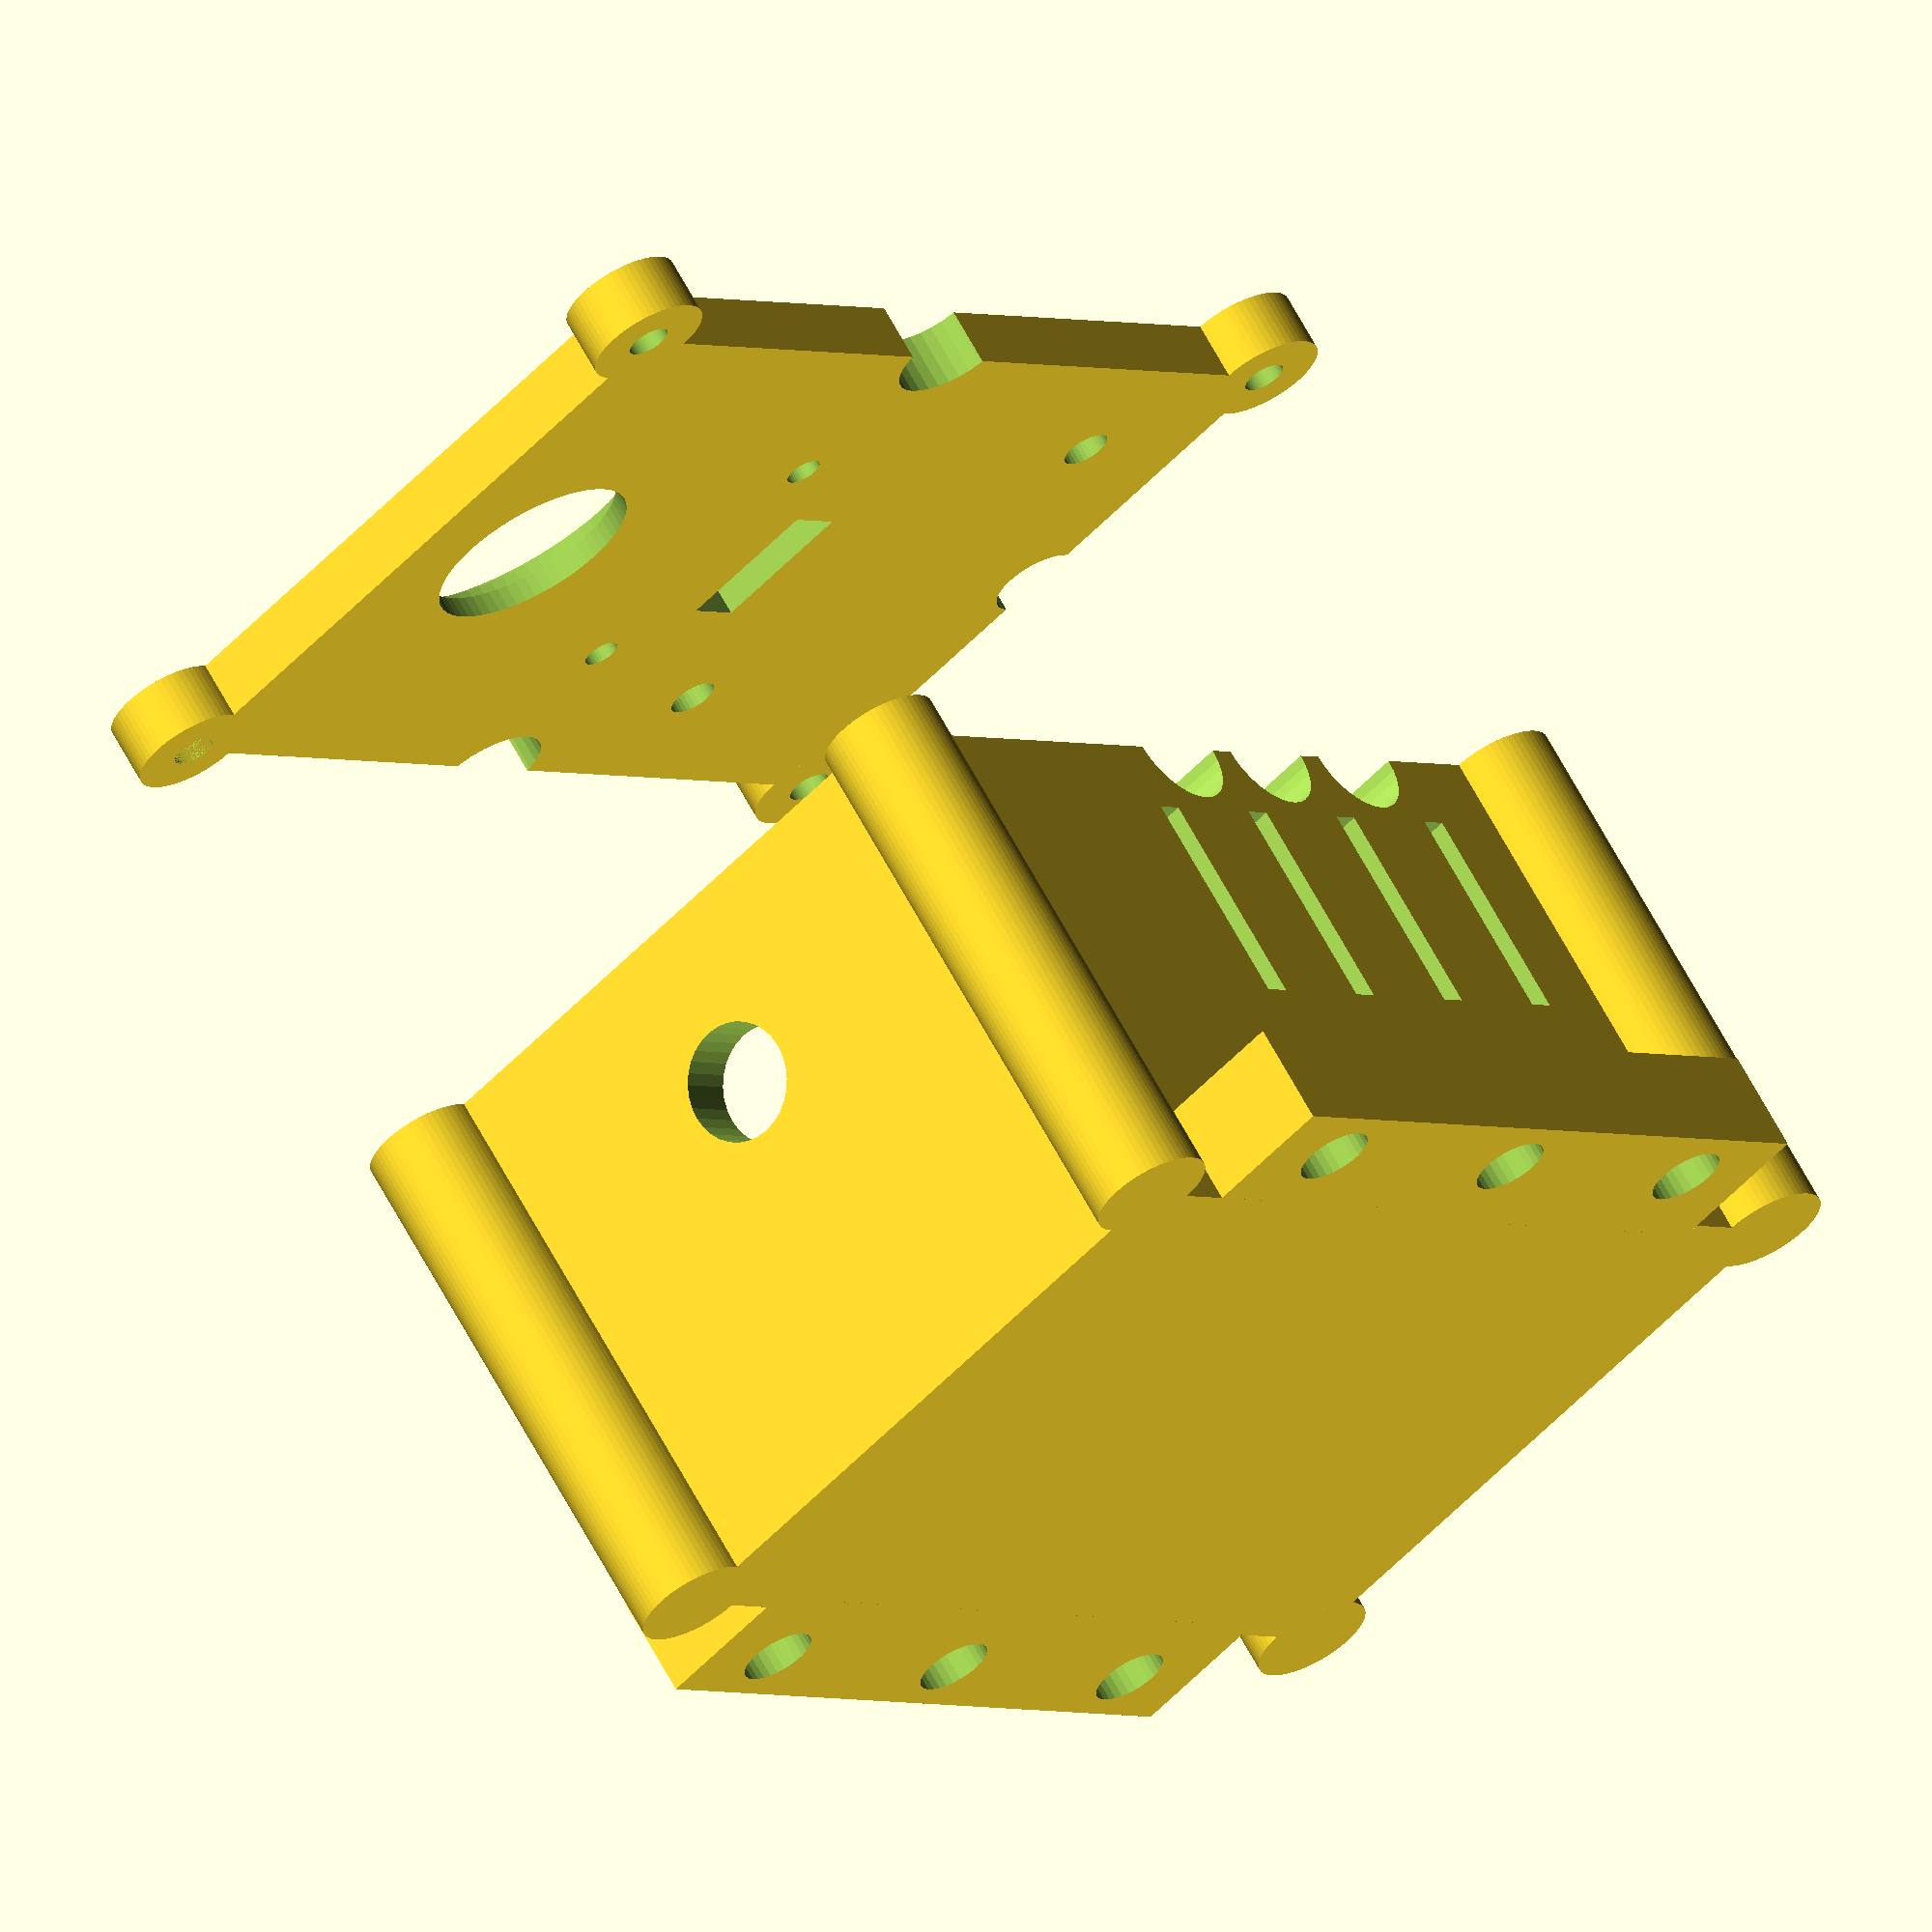
<openscad>

// Driving parameters:

// Overall Dimensions:
openmv_width = 36 + 1;
openmv_length = 49 + 1;
openmv_board_stack_height = 34; // Bottom of pins to expansion board height.
wire_spacing = 12;
wall_thickness = 4;
case_boss_radius = 4;

// OpenMV Mounting Bosses
openmv_boss_dia = 2.6;
openmv_boss_bore = 1.1;
openmv_boss_height = 6;
openmv_hole_spacing = 29.5;

// Mounting Tabs
mounting_tab_width = 10;
mounting_tab_height = 7;

// SD Card location:
sd_slot_from_openmv_corner = 23.5;
sd_slot_height_from_pins = 8;


// Computed Dimensions:
overall_height = openmv_board_stack_height + wall_thickness;
overall_length = openmv_length + 2 * wall_thickness + wire_spacing;
overall_width = openmv_width + 2 * wall_thickness;
center_width = overall_width/2;

union() {
    
    // Box, lid bosses, mounting bosses:
    difference() {
        union() {
            cube(size=[openmv_width + 2 * wall_thickness,
                       openmv_length + 2 * wall_thickness + wire_spacing,
                       overall_height]);
            // Lid mounting bosses
            cylinder(r=case_boss_radius, h=overall_height, $fn=60);
            translate([0, overall_length, 0]) {
                cylinder(r=case_boss_radius, h=overall_height, $fn=60);
            }
            translate([overall_width, overall_length, 0]) {
                cylinder(r=case_boss_radius, h=overall_height, $fn=60);
            }
            translate([overall_width, 0, 0]) {
                cylinder(r=case_boss_radius, h=overall_height, $fn=60);
            }
            
            // Case Mounting Blocks
            translate([-(mounting_tab_width-1), wall_thickness*2, 0]) {
                cube(size=[mounting_tab_width,openmv_length + wall_thickness,mounting_tab_height]);
            }
            translate([overall_width-1, wall_thickness*2, 0]) {
                cube(size=[mounting_tab_width,openmv_length+wall_thickness,mounting_tab_height]);
            }
        }
        
        // Cutout for the inner volume.
        translate([wall_thickness, wall_thickness, wall_thickness]) {
            cube(size=[openmv_width, openmv_length + wire_spacing, openmv_board_stack_height+1]);
        }
        
        // Notch for cables.
        translate([center_width, -1, overall_height/2+12]) {
            cube(size=[4,wall_thickness+8, 15], center=true);
        }
        
        // Holes for zip-ties.
        translate([center_width - 7, -1, overall_height/2 + 13]) {
             cube(size=[3,wall_thickness+7, 5], center=true);
        }
        translate([center_width + 7, -1, overall_height/2 + 13]) {
             cube(size=[3,wall_thickness+7, 5], center=true);
        }
        
         // Lens Focusing Hole
        translate([center_width, overall_length, 26]) {
            rotate([90,0,0]) {
                cylinder(h=10,r=4, center=true, $fn=32);
            }
        }
        
        // Holes for case screws:
        translate([0, 0, overall_height/2+1]) {
            cylinder(r=openmv_boss_bore, h=overall_height/2, $fn=60);
            translate([0, overall_length, 0]) {
                cylinder(r=openmv_boss_bore, h=overall_height/2, $fn=60);
            }
            translate([overall_width, overall_length, 0]) {
                cylinder(r=openmv_boss_bore, h=overall_height/2, $fn=60);
            }
            translate([overall_width, 0, 0]) {
                cylinder(r=openmv_boss_bore, h=overall_height/2, $fn=60);
            }
        }
        
        // Holes for mounting screws:
        translate([-mounting_tab_width/2,15,-1]) {
            cylinder(r=2.5,h=mounting_tab_height+2, $fn=30);
        }        
        translate([overall_width + mounting_tab_width/2,15,-1]) {
            cylinder(r=2.5,h=mounting_tab_height+2, $fn=30);
        }
        translate([-mounting_tab_width/2,35,-1]) {
            cylinder(r=2.5,h=mounting_tab_height+2, $fn=30);
        }        
        translate([overall_width + mounting_tab_width/2,35,-1]) {
            cylinder(r=2.5,h=mounting_tab_height+2, $fn=30);
        }
        translate([-mounting_tab_width/2,55,-1]) {
            cylinder(r=2.5,h=mounting_tab_height+2, $fn=30);
        }        
        translate([overall_width + mounting_tab_width/2,55,-1]) {
            cylinder(r=2.5,h=mounting_tab_height+2, $fn=30);
        }
        
        // SD Card Slot
        translate([overall_width - wall_thickness -1,
                   overall_length - wall_thickness - sd_slot_from_openmv_corner-3, 7.5]) {
            cube(size=[10,16,5]);
        }
        
        // Vents:
        translate([-1, 10, 18]) {
            cube(size=[overall_width + 2, 2 ,15]);
        }
        translate([-1, 20, 18]) {
            cube(size=[overall_width + 2, 2 ,15]);
        }
        translate([-1, 30, 18]) {
            cube(size=[overall_width + 2, 2 ,15]);
        }
        translate([-1, 40, 18]) {
            cube(size=[overall_width + 2, 2 ,15]);
        }
        
        // Cable Slots:
        translate([-1,36,38]) {
            rotate([0,90,0]) {
                cylinder(r=4,h=overall_width+2, $fn=32);
            }
        }
        translate([-1,26,38]) {
            rotate([0,90,0]) {
                cylinder(r=4,h=overall_width+2, $fn=32);
            }
        }
        translate([-1,16,38]) {
            rotate([0,90,0]) {
                cylinder(r=4,h=overall_width+2, $fn=32);
            }
        }
        
        // USB Connector Hole:
        translate([center_width+ 4, -1,10]) {
            cube(size=[13, wall_thickness+2, 8]);
        }
    }
    
    difference() {
        union() {
            // OpenMV Mounting Bosses
            translate([center_width - openmv_hole_spacing/2.0, wall_thickness + openmv_length + wire_spacing - 3.5, wall_thickness]) {
                cylinder(r=openmv_boss_dia,h=6, $fn=48);
            }
            translate([center_width + openmv_hole_spacing/2.0, wall_thickness + openmv_length + wire_spacing - 3.5, wall_thickness]) {
                cylinder(r=openmv_boss_dia,h=6, $fn=48);
            }
            translate([center_width, overall_length - wall_thickness - openmv_length+6, wall_thickness]) {
                cylinder(r=openmv_boss_dia + 1,h=6, $fn=48);
                translate([0,-3,6]) {
                    cube(size=[3,2,3], center = true);
                }
            }
        }
        
        // Holes in bosses
translate([center_width - openmv_hole_spacing/2.0, wall_thickness + openmv_length + wire_spacing - 3.5, wall_thickness]) {
                cylinder(r=openmv_boss_bore,h=7, $fn=48);
            }
            translate([center_width + openmv_hole_spacing/2.0, wall_thickness + openmv_length + wire_spacing - 3.5, wall_thickness]) {
                cylinder(r=openmv_boss_bore,h=7, $fn=48);
            }
        
    }
    
    // Translated Lid above the case.
    translate([0, 0, 70]) {
        difference() {
            union() {
                cube(size=[openmv_width + 2 * wall_thickness,
                       openmv_length + 2 * wall_thickness + wire_spacing,
                       wall_thickness]);               
                // Lid bosses
                cylinder(r=case_boss_radius, h=wall_thickness, $fn=60);
                translate([0, overall_length, 0]) {
                    cylinder(r=case_boss_radius, h=wall_thickness, $fn=60);
                }
                translate([overall_width, overall_length, 0]) {
                    cylinder(r=case_boss_radius, h=wall_thickness, $fn=60);
                }
                translate([overall_width, 0, 0]) {
                    cylinder(r=case_boss_radius, h=wall_thickness, $fn=60);
                }
            }
            
            // Mounting Holes
            translate([0,0,-1]) {
                cylinder(r=openmv_boss_bore + 0.3, h=wall_thickness+2, $fn=60);
            }
            translate([0, overall_length, -1]) {
                cylinder(r=openmv_boss_bore + 0.3, h=wall_thickness+2, $fn=60);
            }
            translate([overall_width, overall_length, 0]) {
                cylinder(r=openmv_boss_bore + 0.3, h=wall_thickness+2, $fn=60);
            }
            translate([overall_width, 0, -1]) {
                cylinder(r=openmv_boss_bore + 0.3, h=wall_thickness+2, $fn=60);
            }
            
            // Pixie Wiring & Mounting Holes:
            pixie_y = 38;
            translate([center_width+10,pixie_y,-1]) {
                cylinder(r=1.2, h=11, center=true, $fn=32);
            }
            
            translate([center_width-10,pixie_y,-1]) {
                cylinder(r=1.2, h=11, center=true, $fn=32);
            }
            
            translate([center_width - 5, pixie_y - 9, -1]) {
                cube(size=[10,4,6]);
            }
            
            // Pixie cable notches
            translate([center_width+23, pixie_y-2,-1]) {
                cylinder(r=4, h=11, center=true, $fn=32);
            }
            
            translate([center_width-23, pixie_y-2,-1]) {
                cylinder(r=4, h=11, center=true, $fn=32);
            }
            
            // Lens Hole
            translate([center_width, overall_length - wall_thickness*2 -4.7, 1]) {
                cylinder(r=7, h=3, center=true, $fn=64);
            }
            translate([center_width, overall_length - wall_thickness*2 -4.7, 3]) {
                cylinder(r=9, h=3, center=true, $fn=64);
            }
            translate([center_width, overall_length - wall_thickness*2 -4.7, 4]) {
                cylinder(r=11, h=2, center=true, $fn=64);
            }
    
            // Range Sensor Mounting Holes
            sensor_y = 23;
            translate([center_width+14,sensor_y,-1]) {
                cylinder(r=1.6, h=11, center=true, $fn=32);
            }
            
            translate([center_width-14,sensor_y-12.5,-1]) {
                cylinder(r=1.6, h=11, center=true, $fn=32);
            }
    
            // Range sensor cable notch
            translate([center_width, wall_thickness-4,-1]) {
                cylinder(r=3, h=11, center=true, $fn=32);
            }
            
        }
    }
}


</openscad>
<views>
elev=114.7 azim=221.0 roll=28.2 proj=o view=solid
</views>
